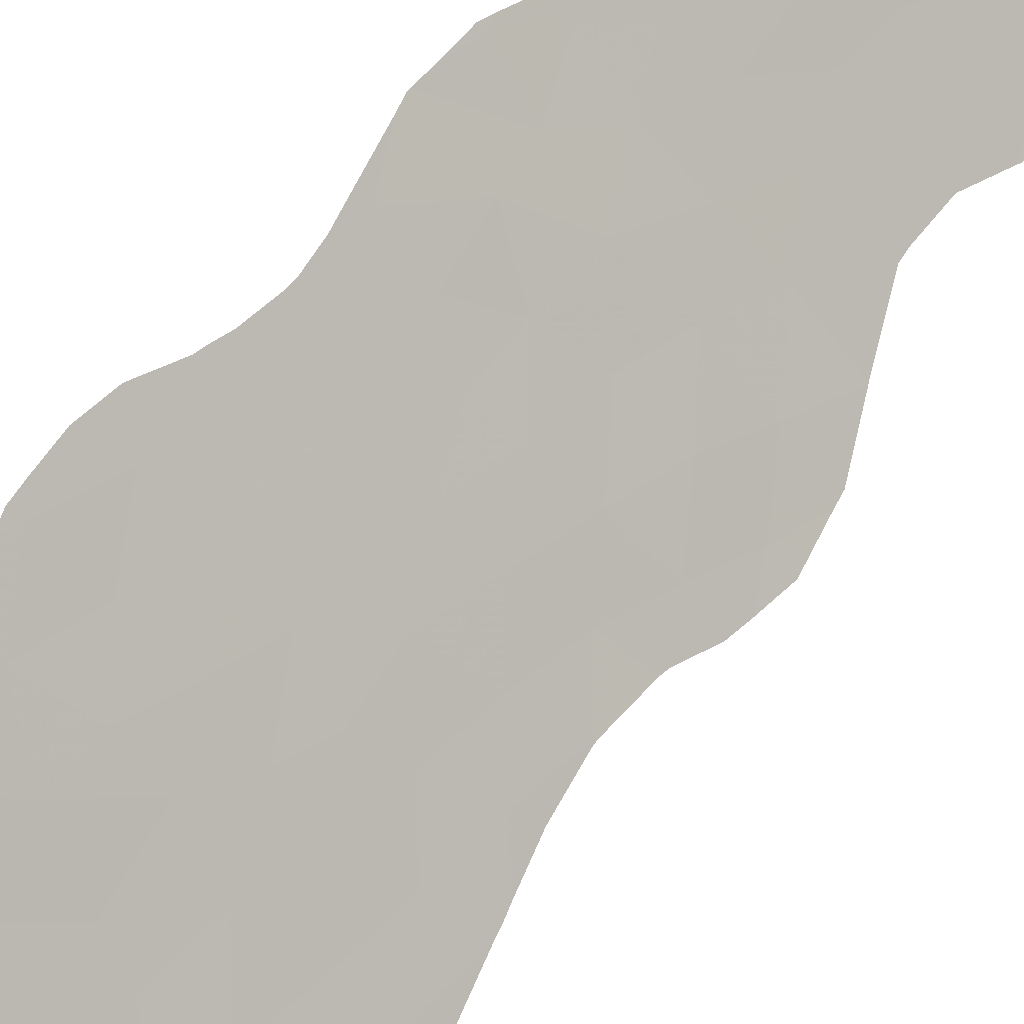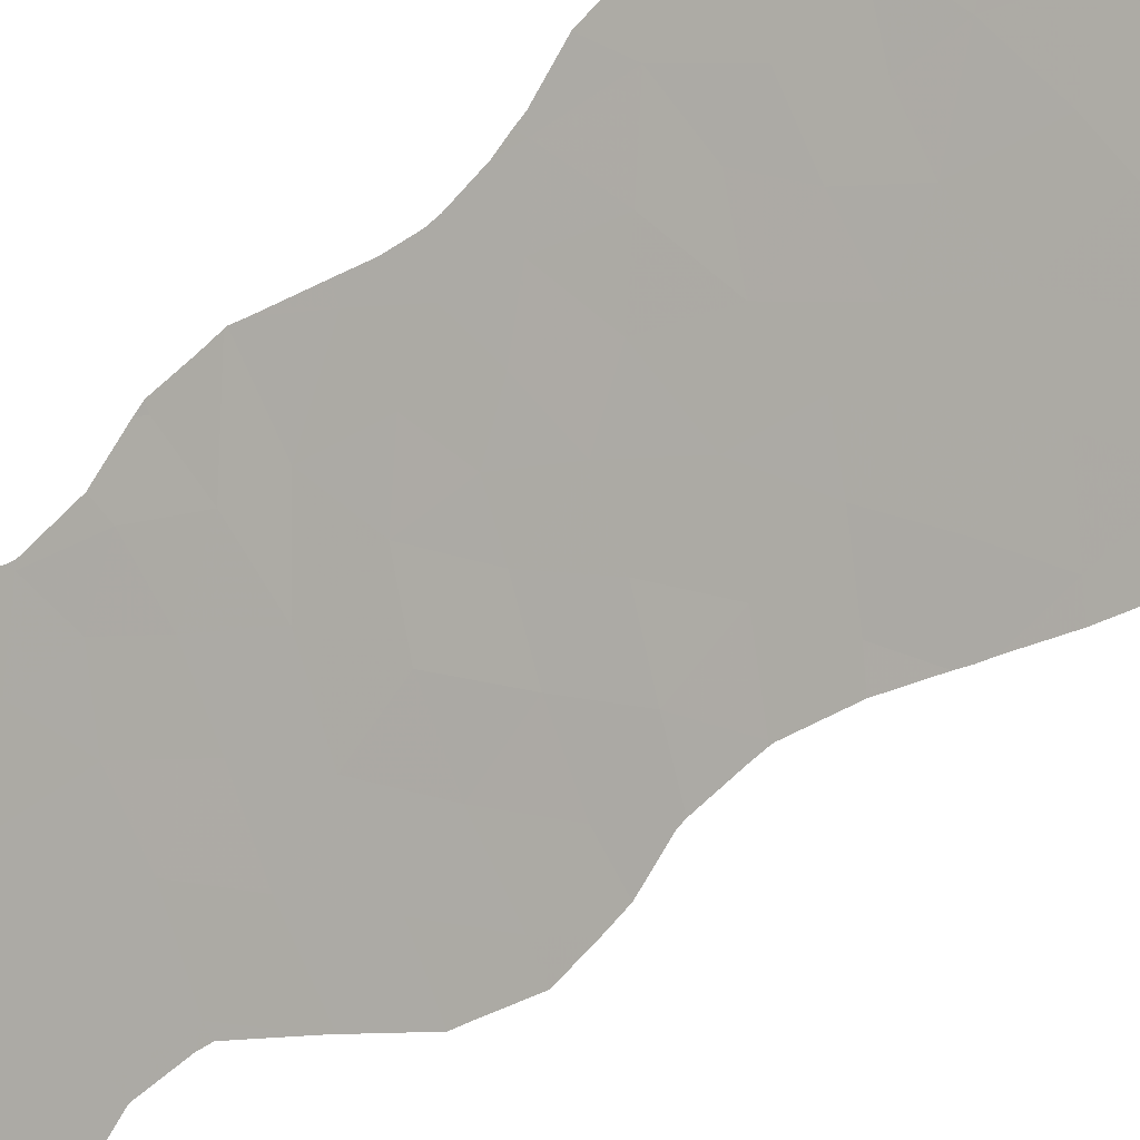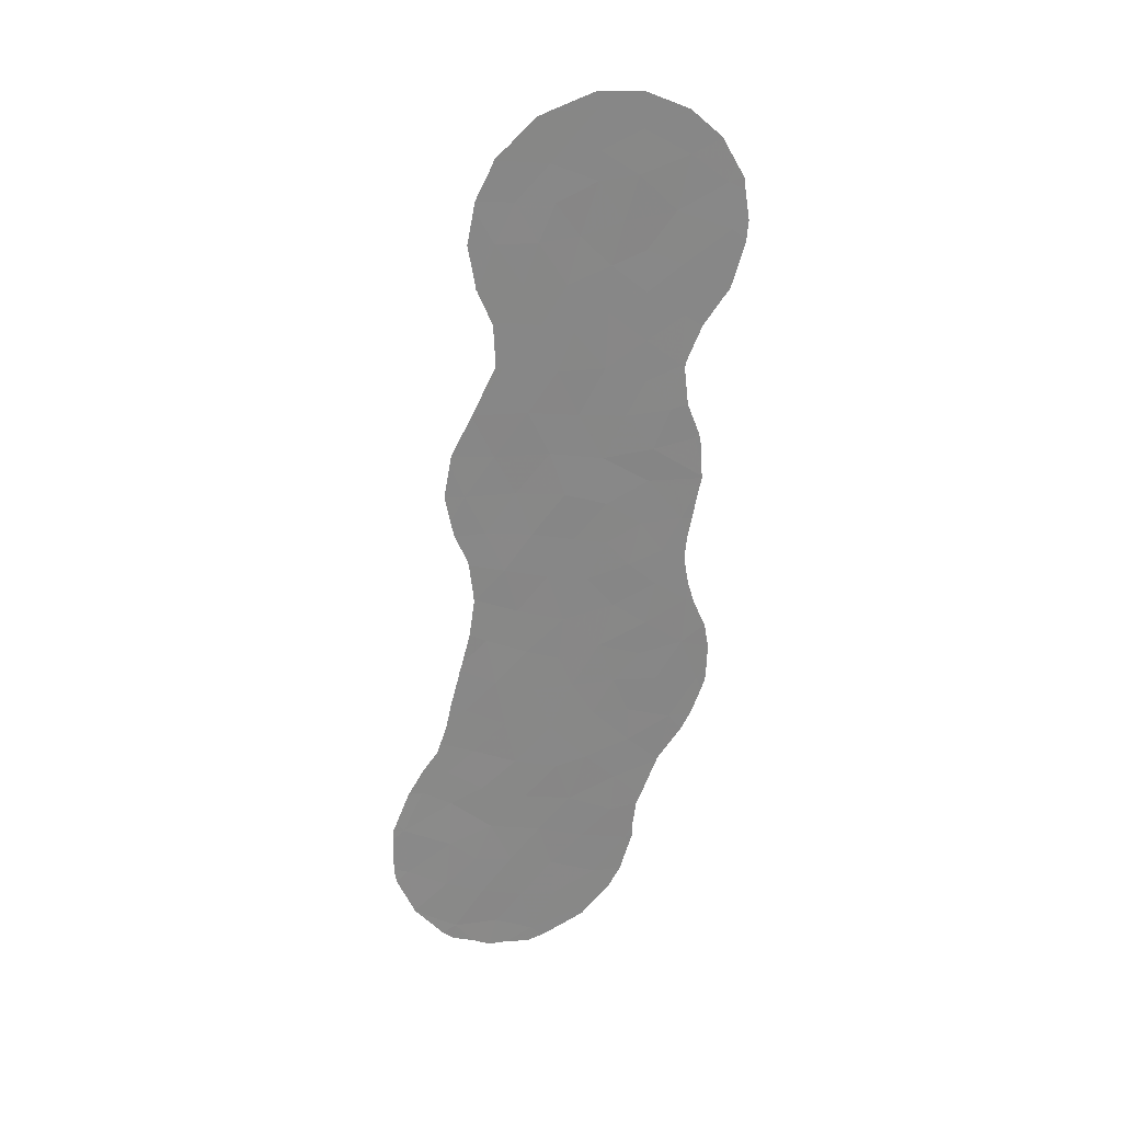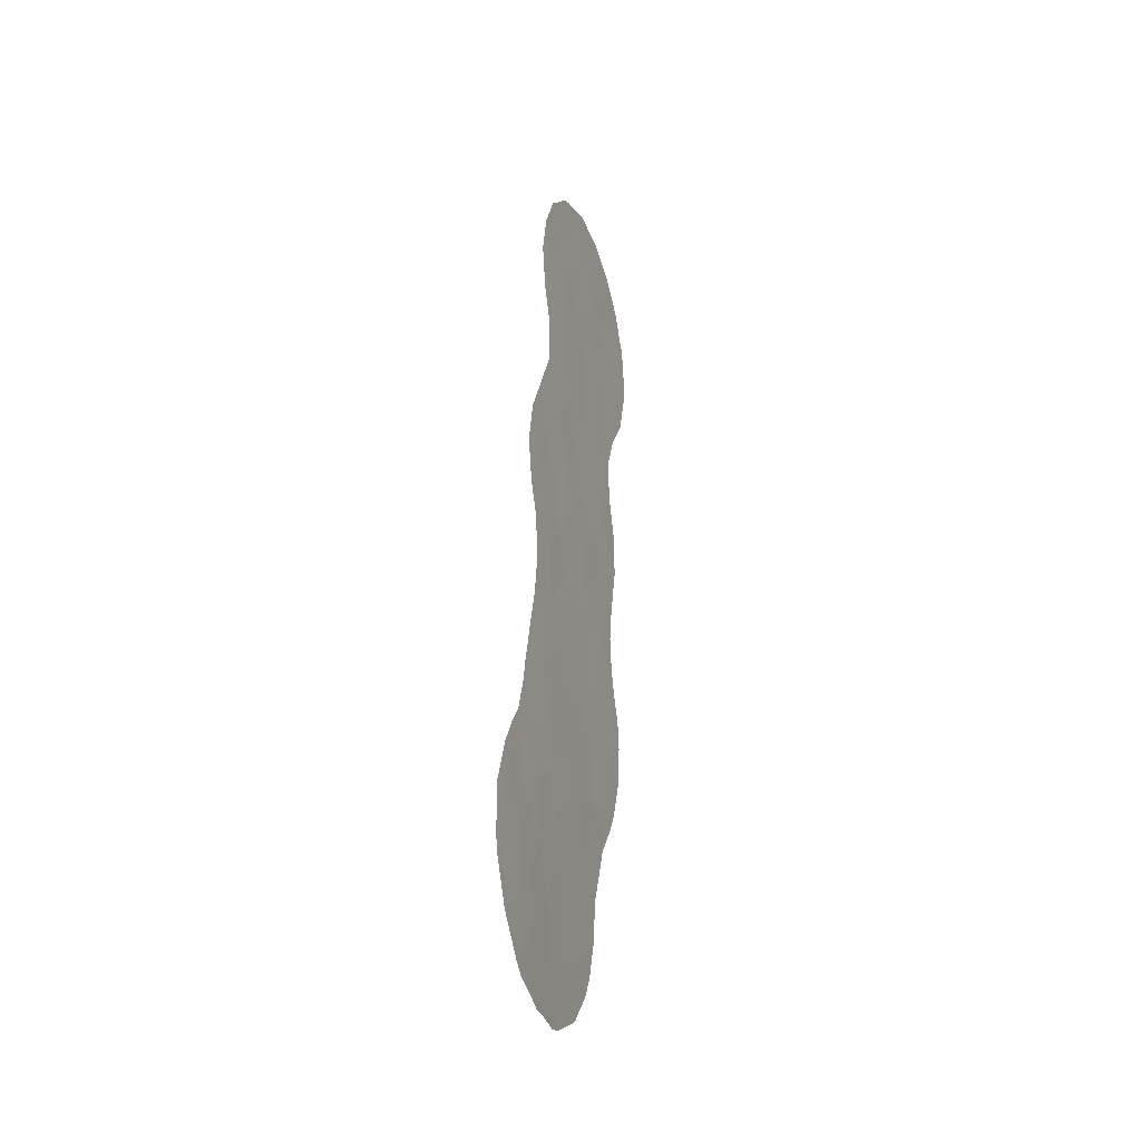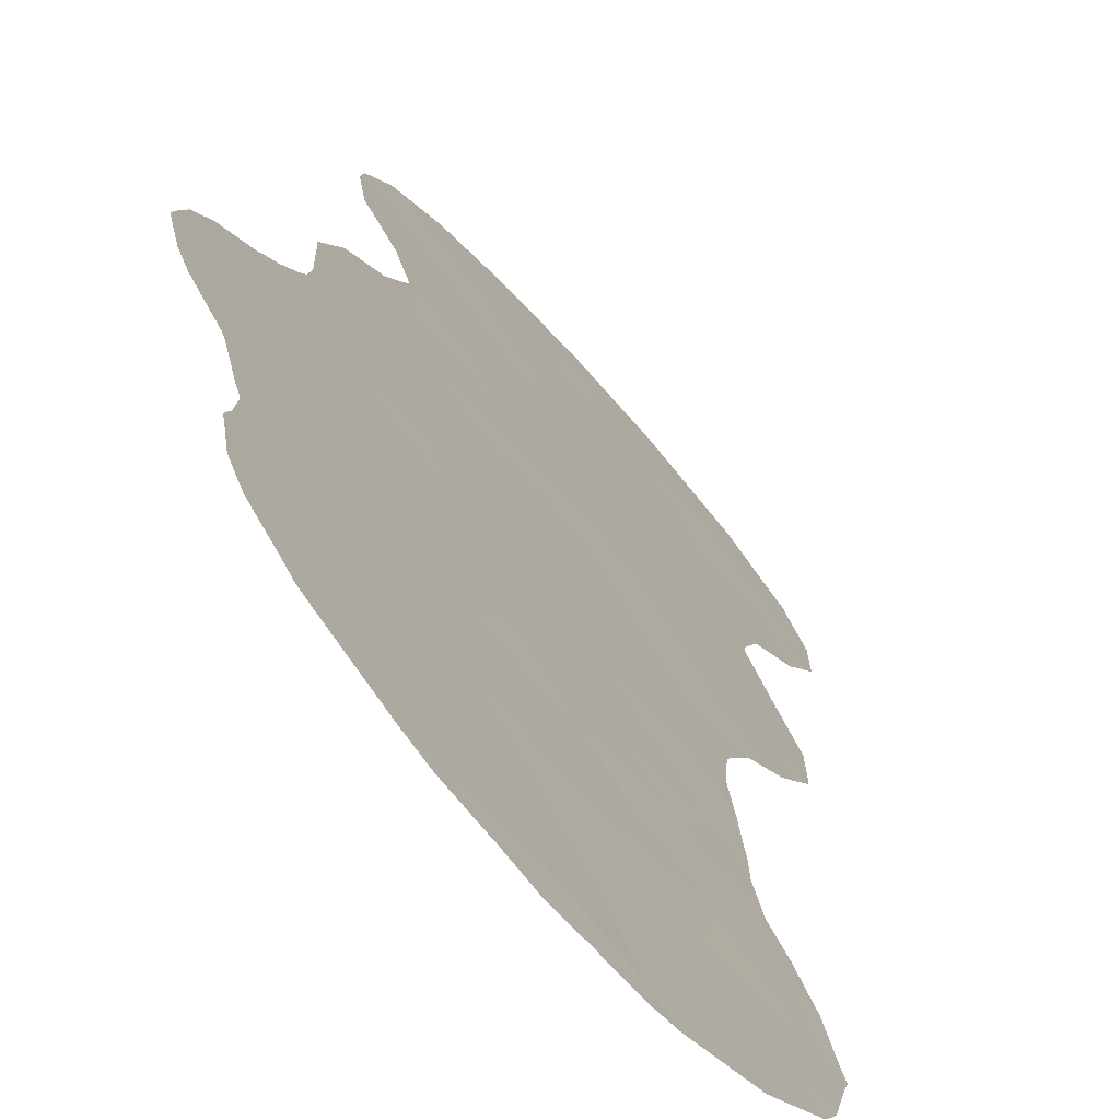
<metadata>
{"format":"obj","ext":"obj","renderer":"f3d","projection":"perspective","resolution":1024,"background":"white","views":[{"elev":56.7,"azim":-145.8,"up":"+Y"},{"elev":-50.2,"azim":133.0,"up":"+Y"},{"elev":27.1,"azim":33.1,"up":"+Z"},{"elev":-29.3,"azim":-23.0,"up":"+Z"},{"elev":3.7,"azim":-172.6,"up":"+Y"}]}
</metadata>
<code>
v -51.31 43.65 -25.16
v -47.27 47.96 5.022
v -51.51 43.44 -23.28
v -52.31 42.54 -22.22
v -46.73 48.91 -23.43
v -50.54 44.56 -16.13
v -44.01 51.54 3.764
v -44.49 51.31 -15.15
v -45 50.71 -13.1
v -45.05 50.35 9.403
v -46.23 49.1 3.749
v -46.38 48.87 10.57
v -50.99 43.98 -6.452
v -48.33 46.81 2.278
v -47.79 47.64 -16.21
v -50.45 44.59 -8.366
v -51.33 43.65 -9.666
v -48.21 47 -1.429
v -50.09 44.99 -4.736
v -49.94 45.25 -20.23
v -50.35 44.61 1.048
v -49.68 45.36 -1.086
v -49.06 46.08 -3.062
v -46.82 48.53 -1.681
v -49.74 45.22 4.523
v -50.51 44.35 6.303
v -48.81 46.3 0.6267
v -47.43 47.83 0.57
v -49.27 45.76 2.728
v -46.69 48.77 -8.798
v -47.38 47.99 -7.6
v -48.96 46.04 9.439
v -50.41 44.43 9.711
v -49.94 44.97 7.978
v -51.03 44.03 -21.6
v -52.26 42.65 -20.01
v -45.85 49.7 -9.936
v -46.16 49.4 -11.86
v -47.14 48.35 -14.65
v -46.35 49.22 -13.41
v -47.34 47.9 3.011
v -53.73 40.96 -21.12
v -51.51 43.49 -17.39
v -48.15 46.97 6.371
v -49.3 45.68 6.238
v -45.36 50.38 -16.99
v -48.26 47.2 -27.18
v -44.73 50.85 -3.048
v -47.38 47.96 -5.714
v -46.12 49.35 -4.833
v -48.44 46.9 -14.6
v -48.7 46.58 -11.17
v -46.27 49.06 5.556
v -45.41 49.98 7.121
v -52.19 42.63 -26.9
v -51.56 43.34 -4.65
v -48.85 46.44 -13.12
v -45.08 50.52 -6.823
v -51.27 43.74 -19.43
v -47.16 48.29 -10.74
v -49.14 46.19 -24.19
v -49.13 46.14 -16.66
v -48.37 46.91 -7.251
v -45.19 50.24 4.834
v -49.8 45.42 -27.83
v -45.46 50.01 -1.601
v -47.19 48.36 -21.71
v -53.66 41.03 -23.42
v -48.62 46.58 -5.056
v -46.67 48.93 -17.93
v -49.62 45.52 -6.779
v -45.18 50.3 0.3769
v -49.64 45.55 -14.58
v -47.63 47.51 8.586
v -47.58 47.55 9.813
v -45.67 49.89 -8.304
v -45.13 50.34 2.609
v -50.09 45.09 -25.76
v -52.46 42.35 -24.44
v -46.23 49.13 1.641
v -50.68 44.3 -2.945
v -45.8 49.84 -14.86
v -46.23 49.15 -0.1964
v -50.98 43.86 4.541
v -47.75 47.77 -25.11
v -51.74 43.23 -15.19
v -50.23 44.92 -18.24
v -46.34 49.13 -6.85
v -49.01 46.33 -25.94
v -47.61 47.81 -12.73
v -47.68 47.42 11.47
v -45.99 49.46 -3.35
v -44.87 50.8 -10.92
v -47.49 47.82 -3.534
v -50.3 44.63 2.99
v -53.12 41.68 -19.21
v -49.83 45.33 -12.56
v -43.8 51.75 6.163
v -49.18 46.03 -8.943
v -46.9 48.33 6.856
v -46.49 48.76 8.716
v -50.91 44.13 -27.01
v -51.05 43.98 -11.75
v -50.1 45.02 -10.45
v -48.82 46.2 7.816
v -48.14 47.31 -22.91
v -48.94 46.35 -18.83
v -50.42 44.71 -23.62
v -43.95 51.58 8.146
v -49.52 45.74 -22.18
v -48.51 46.58 4.365
v -47.95 47.38 -9.28
v -50.79 44.26 -13.96
v -46.69 48.89 -16.33
v -47.1 48.46 -19.9
v -48.02 47.39 -18.55
v -52.33 42.57 -18.32
v -48.54 46.83 -20.71
v -46.49 49.18 -23.43
v -46.48 49.18 -22.79
v -46.37 49.3 -21.59
v -45.07 50.31 11.19
v -44.16 51.33 9.99
v -44.33 51.51 -15.77
v -44.65 51.17 -16.98
v -51.54 43.39 -7.683
v -51.5 43.43 -7.916
v -50.62 44.21 9.294
v -50.48 44.35 9.728
v -44.56 51.04 -3.102
v -44.52 51.1 -4.284
v -49.43 45.85 -28.36
v -48.37 47.07 -27.66
v -51.38 43.59 -9.735
v -51.54 43.42 -11.36
v -52.16 42.69 -4.565
v -51.96 42.88 -3.121
v -44.9 50.74 -7.81
v -44.76 50.87 -6.902
v -44.54 51.08 -5.385
v -51.91 42.94 -2.691
v -51.3 43.6 -0.9969
v -51.03 43.77 8.133
v -51.28 43.62 -0.9638
v -51.21 43.69 -0.7618
v -43.71 51.87 4.043
v -43.82 51.76 3.564
v -53.55 41.2 -19.18
v -53.36 41.42 -18.72
v -51.27 43.52 6.358
v -51.07 43.73 7.839
v -44.81 50.86 -10.2
v -44.7 50.99 -10.76
v -44.64 51.06 -11.1
v -44.96 50.68 -8.7
v -54.09 40.55 -23.14
v -54.05 40.6 -21.49
v -50.6 44.33 1.022
v -50.58 44.35 1.408
v -51.64 43.26 -27.97
v -51.13 43.84 -28.34
v -44.26 51.5 -12.36
v -44.14 51.67 -13.55
v -45.71 50.03 -19.27
v -45.64 50.1 -19.1
v -44.48 51.15 -4.98
v -43.39 52.2 5.609
v -44.95 50.7 -9.075
v -53.44 41.22 -25.71
v -52.61 42.15 -27.19
v -54.01 40.61 -23.85
v -46.24 49.44 -21.18
v -53.46 41.2 -25.68
v -52.18 42.74 -14.86
v -51.92 43.02 -13.45
v -44.96 50.83 -17.79
v -52.01 42.87 -5.72
v -51.9 43 -6.475
v -51.41 43.55 -9.186
v -51.39 43.59 -9.621
v -45.06 50.44 0.4949
v -45.09 50.41 0.2501
v -51.02 43.82 4.363
v -50.62 44.29 2.913
v -47.89 47.62 -27.11
v -48.11 47.37 -27.47
v -47.26 48.33 -26.16
v -44.21 51.63 -15.27
v -51.07 43.76 4.525
v -49.9 45.3 -28.55
v -44.02 51.55 3.212
v -44.59 50.93 2.051
v -44.18 51.65 -14.67
v -51.08 43.75 4.741
v -54.06 40.6 -21.02
v -43.52 52.05 8.315
v -43.47 52.1 7.793
v -52.33 42.57 -15.92
v -46.6 49.06 -23.9
v -46.88 48.77 -25.18
v -52.28 42.52 -27.6
v -53.93 40.74 -20.6
v -50.44 44.4 9.811
v -44.63 50.95 -2.766
v -44.48 51.14 -4.898
v -53.06 41.76 -17.99
v -52.65 42.22 -17.22
v -45.12 50.24 11.25
v -52.53 42.35 -16.74
v -45.74 50 -19.35
v -53.47 41.19 -25.63
v -51.86 43.08 -13.07
v -50.6 44.47 -28.37
v -51.8 43.16 -12.74
v -46.34 48.9 12.04
v -46.55 48.66 12.06
v -44.97 50.55 -1.418
v -50.11 44.76 10.23
v -48.97 45.99 11.52
v -47.7 47.39 12.17
v -49.31 45.62 11.32
v -43.79 51.74 8.994
v -43.33 52.26 6.484
f 87 20 107
f 65 89 78
f 55 1 79
f 5 119 120
f 67 5 120
f 67 120 121
f 10 123 122
f 28 83 80
f 29 27 14
f 18 27 22
f 27 21 22
f 27 28 14
f 32 33 34
f 3 35 4
f 39 82 40
f 28 41 14
f 41 111 14
f 86 43 6
f 8 46 125
f 8 125 124
f 27 18 28
f 16 13 126
f 16 126 127
f 33 129 128
f 48 131 130
f 47 65 132
f 47 132 133
f 103 17 134
f 103 134 135
f 82 9 40
f 53 54 100
f 37 76 30
f 41 2 111
f 111 29 14
f 56 137 136
f 5 106 85
f 58 138 139
f 58 139 140
f 6 43 87
f 60 37 30
f 30 31 112
f 78 89 61
f 37 60 38
f 65 47 89
f 25 45 26
f 81 142 141
f 34 33 128
f 34 128 143
f 22 21 145
f 22 145 144
f 7 147 146
f 98 64 7
f 96 149 148
f 26 151 150
f 93 153 152
f 93 154 153
f 58 76 155
f 58 155 138
f 68 42 157
f 68 157 156
f 68 4 42
f 4 36 42
f 101 10 12
f 27 29 21
f 21 159 158
f 20 59 35
f 102 55 160
f 102 160 161
f 37 38 93
f 38 9 93
f 9 163 162
f 46 70 164
f 46 164 165
f 59 87 43
f 50 58 140
f 50 140 166
f 71 99 63
f 63 69 71
f 87 59 20
f 59 36 35
f 98 7 146
f 98 146 167
f 99 71 16
f 31 49 63
f 49 69 63
f 6 87 62
f 37 93 152
f 37 152 168
f 57 52 97
f 55 169 170
f 19 69 23
f 68 156 171
f 60 112 52
f 115 67 121
f 115 121 172
f 16 71 13
f 71 19 13
f 52 99 104
f 55 79 173
f 55 173 169
f 58 50 88
f 6 62 73
f 38 60 90
f 9 38 40
f 57 51 90
f 2 41 11
f 10 54 109
f 32 105 74
f 19 71 69
f 54 10 101
f 108 35 3
f 86 175 174
f 8 9 82
f 46 114 70
f 46 176 125
f 39 15 114
f 15 116 70
f 52 104 97
f 76 37 168
f 76 168 155
f 13 56 177
f 13 177 178
f 19 56 13
f 108 110 35
f 77 11 80
f 53 2 11
f 11 64 53
f 35 110 20
f 26 45 34
f 26 34 143
f 26 143 151
f 2 44 111
f 25 29 111
f 53 64 54
f 17 16 127
f 17 127 179
f 17 179 180
f 17 180 134
f 2 100 44
f 72 182 181
f 95 84 183
f 95 183 184
f 100 2 53
f 47 186 185
f 85 47 185
f 85 185 187
f 62 51 73
f 24 94 92
f 82 39 114
f 114 46 82
f 8 124 188
f 63 112 31
f 63 99 112
f 75 32 74
f 84 189 183
f 72 83 66
f 49 31 88
f 46 165 176
f 65 190 132
f 64 11 77
f 39 51 15
f 83 72 80
f 7 64 77
f 7 191 147
f 77 72 181
f 77 181 192
f 77 80 72
f 41 28 80
f 78 1 102
f 1 78 108
f 1 3 79
f 4 79 3
f 9 8 193
f 9 193 163
f 17 104 16
f 3 1 108
f 23 18 22
f 81 22 144
f 81 144 142
f 55 102 1
f 84 26 150
f 84 150 194
f 42 195 157
f 118 107 20
f 109 197 196
f 97 73 57
f 86 174 198
f 56 136 177
f 13 178 126
f 56 81 141
f 56 141 137
f 81 56 19
f 5 85 200
f 5 200 199
f 5 67 106
f 85 106 61
f 55 170 201
f 76 88 30
f 88 31 30
f 55 201 160
f 39 90 51
f 90 40 38
f 19 23 81
f 22 81 23
f 45 105 34
f 105 32 34
f 66 92 48
f 8 188 193
f 42 96 148
f 42 148 202
f 42 202 195
f 33 203 129
f 21 95 184
f 21 184 159
f 93 9 162
f 93 162 154
f 94 24 18
f 23 94 18
f 106 110 61
f 48 130 204
f 5 199 119
f 96 36 117
f 92 50 166
f 92 166 205
f 21 158 145
f 96 117 206
f 96 206 149
f 117 207 206
f 12 10 122
f 12 122 208
f 95 21 29
f 57 73 51
f 97 113 73
f 64 98 54
f 43 86 198
f 43 198 209
f 115 172 210
f 104 99 16
f 68 79 4
f 79 68 211
f 79 211 173
f 88 76 58
f 60 52 90
f 90 39 40
f 74 100 101
f 98 109 54
f 86 113 212
f 86 212 175
f 8 82 46
f 70 115 210
f 70 210 164
f 65 213 190
f 65 102 161
f 65 161 213
f 103 135 214
f 97 103 113
f 103 104 17
f 103 97 104
f 44 45 111
f 44 105 45
f 95 29 25
f 47 133 186
f 85 187 200
f 24 92 66
f 105 44 74
f 44 100 74
f 84 194 189
f 12 208 215
f 91 12 215
f 91 215 216
f 66 48 204
f 66 204 217
f 72 66 217
f 72 217 182
f 83 24 66
f 116 115 70
f 15 51 62
f 41 80 11
f 91 32 75
f 33 218 203
f 91 220 219
f 33 32 221
f 33 221 218
f 106 67 118
f 87 107 62
f 100 54 101
f 30 112 60
f 115 116 118
f 110 108 61
f 7 77 192
f 7 192 191
f 24 83 28
f 18 24 28
f 26 84 25
f 109 196 222
f 25 84 95
f 108 78 61
f 89 47 85
f 113 103 214
f 113 214 212
f 89 85 61
f 110 118 20
f 62 107 116
f 25 111 45
f 112 99 52
f 113 6 73
f 94 49 50
f 113 86 6
f 91 75 12
f 69 49 94
f 114 15 70
f 69 94 23
f 10 109 222
f 10 222 123
f 68 171 211
f 90 52 57
f 115 118 67
f 65 78 102
f 4 35 36
f 32 91 219
f 32 219 221
f 98 167 223
f 96 42 36
f 48 92 205
f 48 205 131
f 109 98 223
f 109 223 197
f 62 116 15
f 50 49 88
f 36 59 117
f 43 117 59
f 117 43 209
f 117 209 207
f 75 74 101
f 118 110 106
f 116 107 118
f 94 50 92
f 91 216 220
f 75 101 12

</code>
